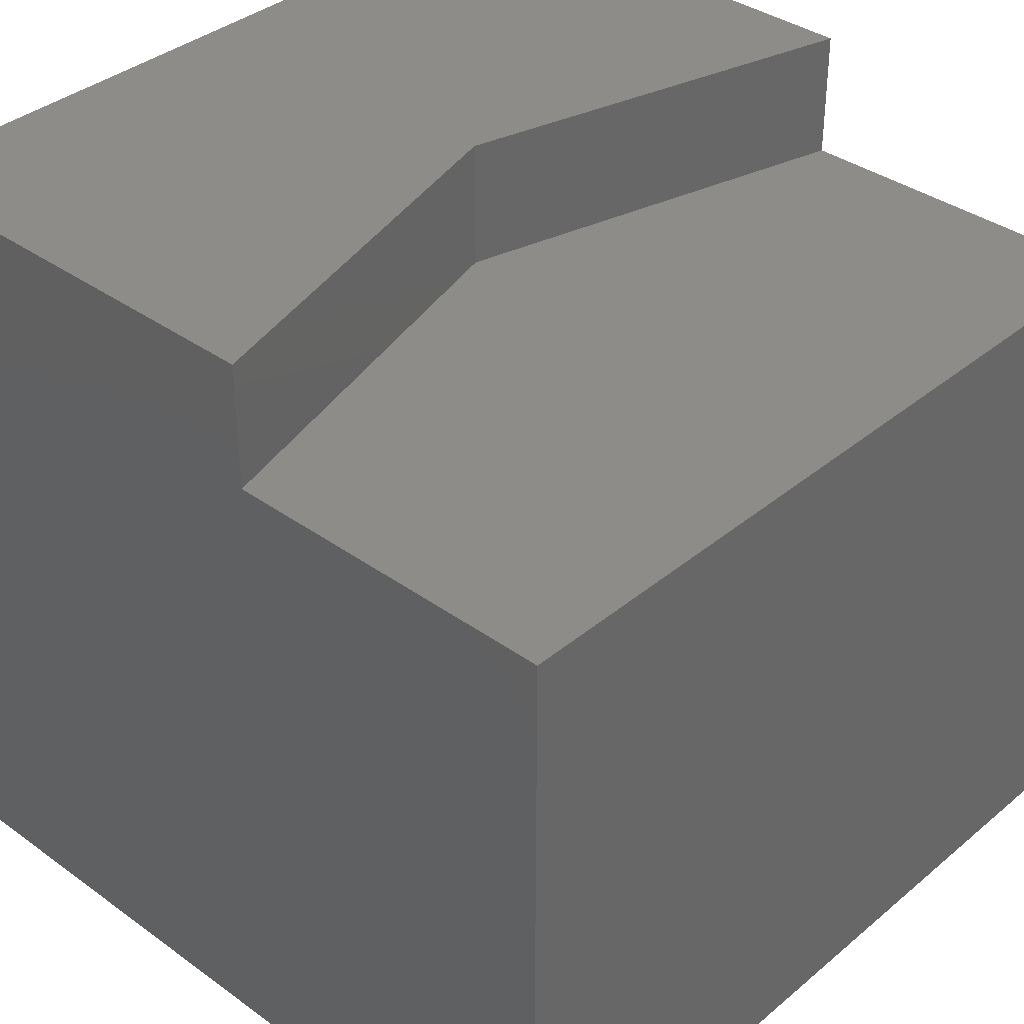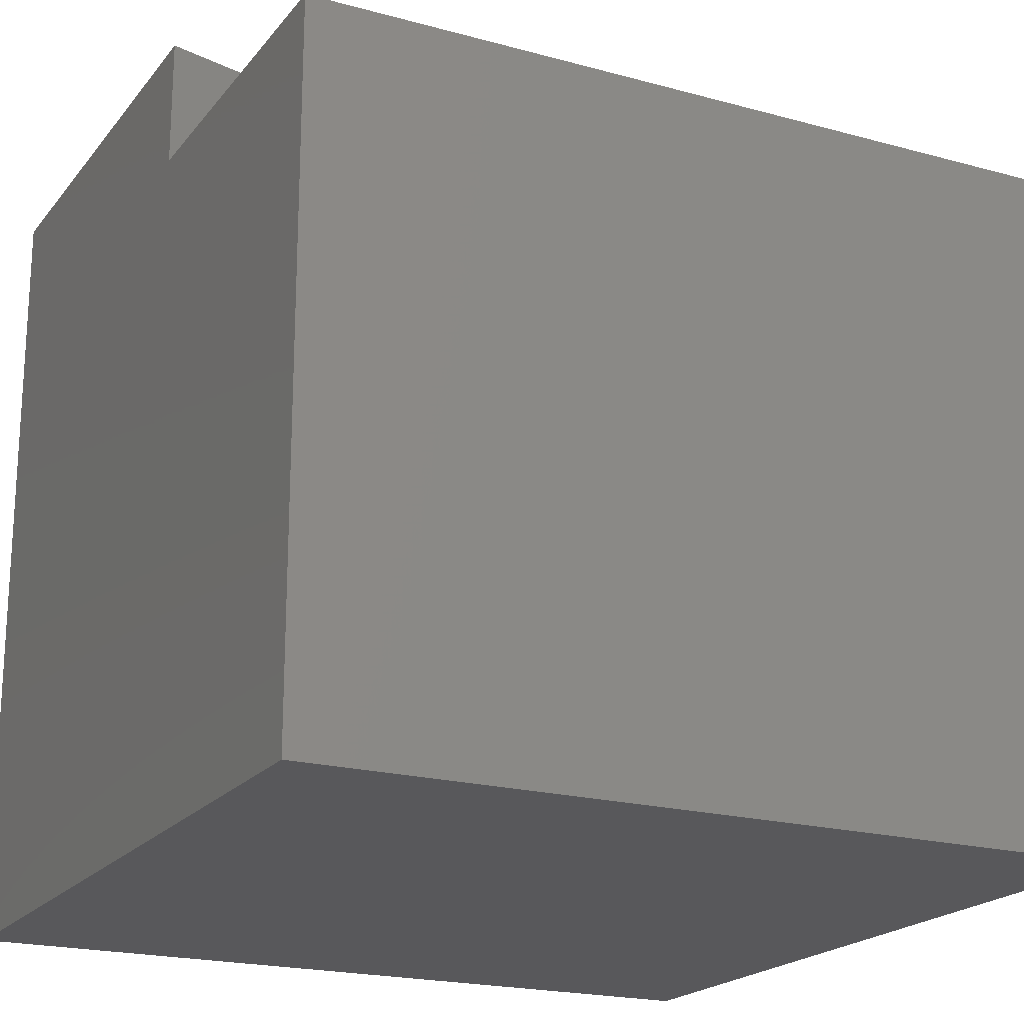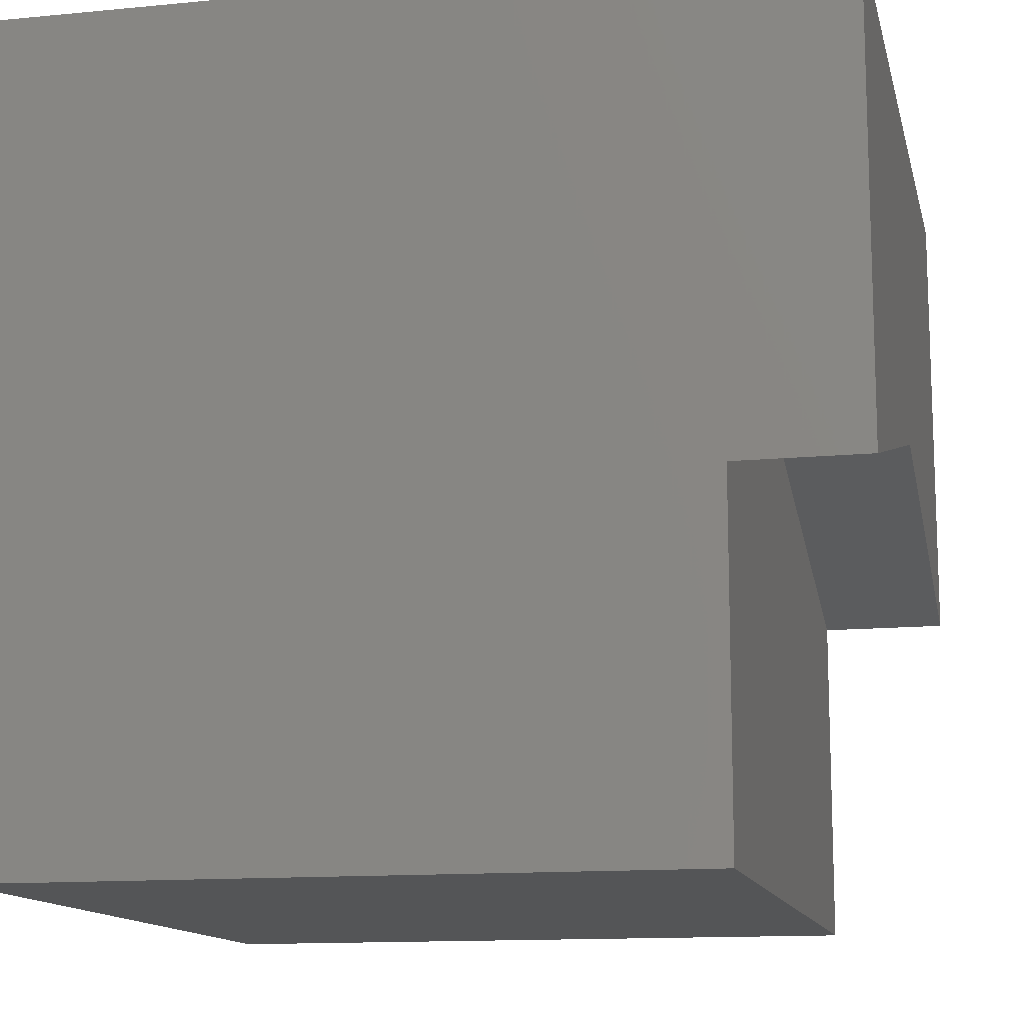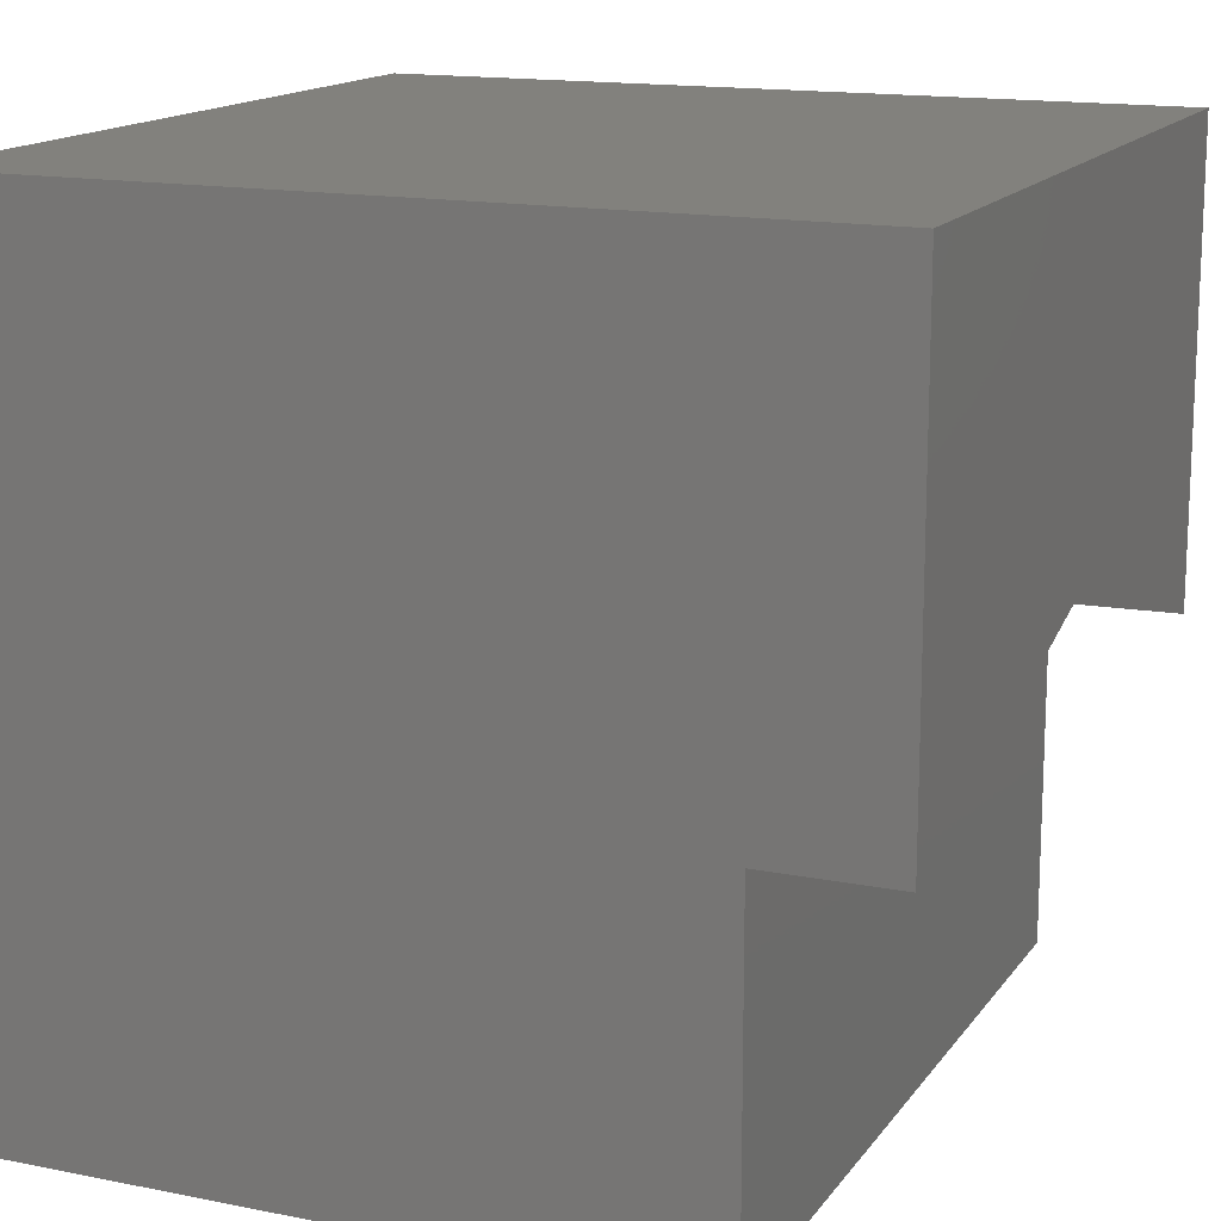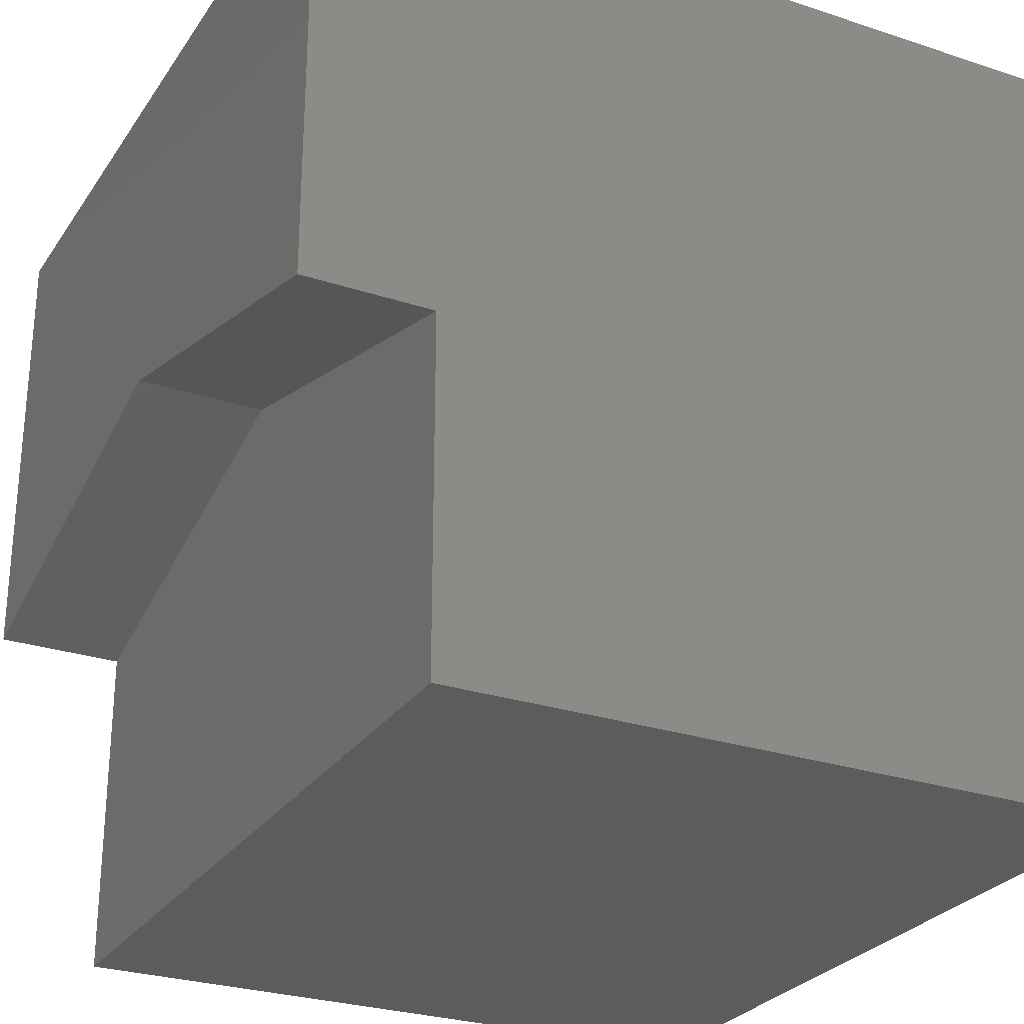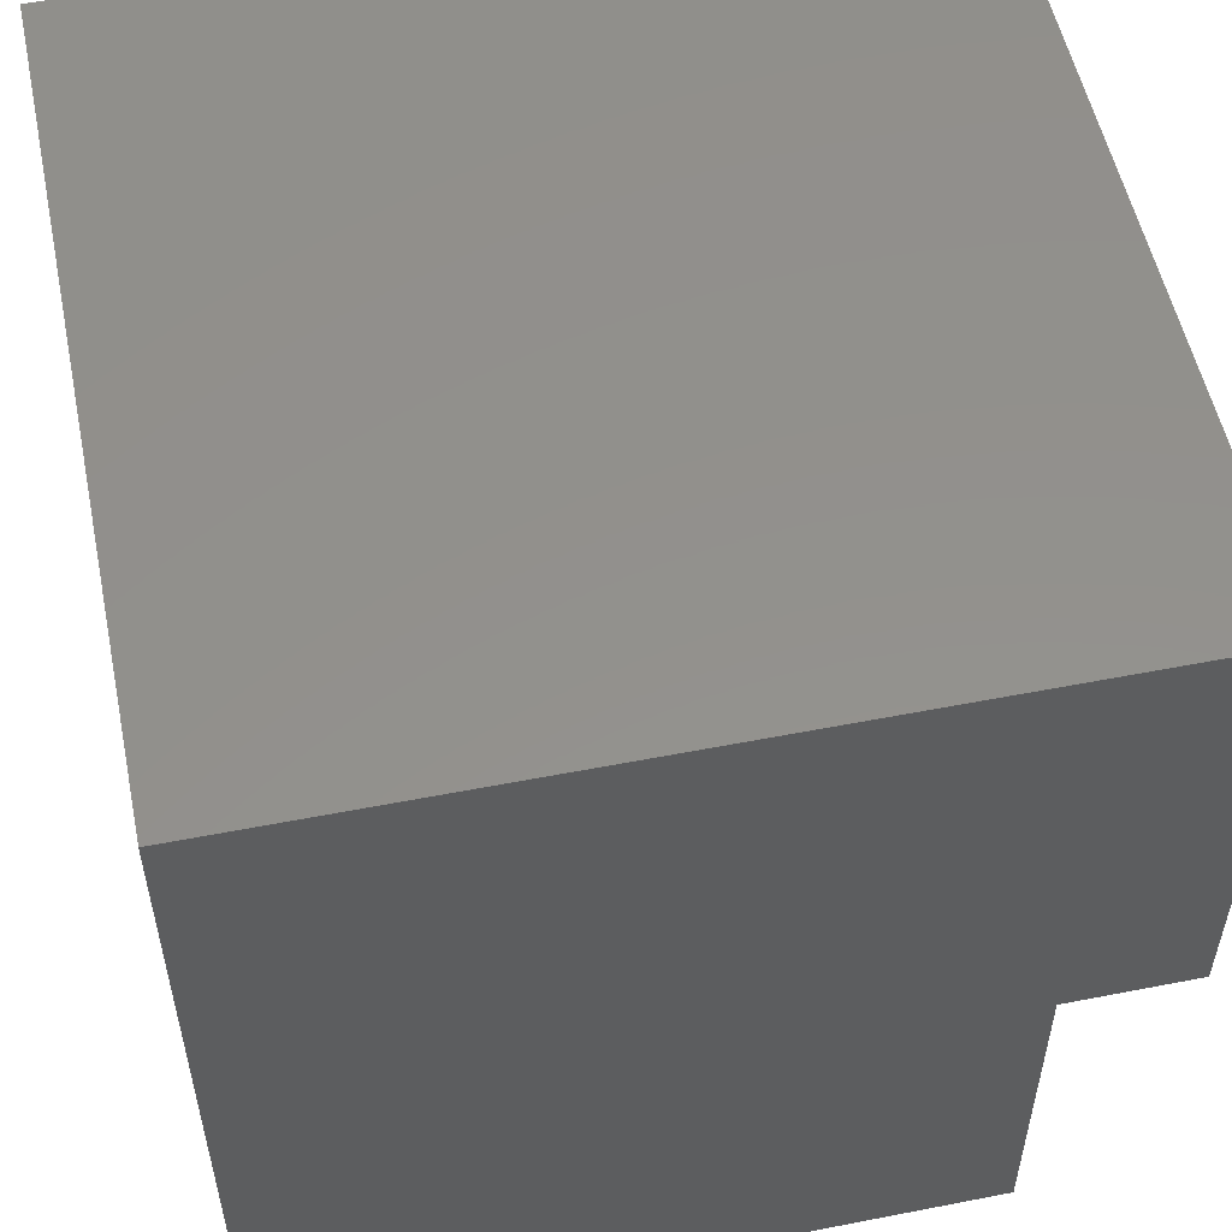
<metadata>
{"format":"stl","ext":"stl","renderer":"f3d","projection":"perspective","resolution":1024,"background":"white","views":[{"elev":36.8,"azim":-47.0,"up":"+Z"},{"elev":-20.2,"azim":-26.8,"up":"+Z"},{"elev":-13.0,"azim":-77.4,"up":"+Y"},{"elev":15.1,"azim":-66.9,"up":"+Y"},{"elev":-27.5,"azim":63.1,"up":"+Y"},{"elev":54.3,"azim":-101.7,"up":"+Y"}]}
</metadata>
<code>
# stl→obj: 14 verts, 24 faces
v 0 0 8.424
v 0 0 0
v 10 0 8.424
v 10 0 0
v 0 4.247 10
v 0 10 10
v 0 4.247 8.424
v 0 10 0
v 10 10 10
v 5 5.595 10
v 10 4.247 10
v 10 4.247 8.424
v 10 10 0
v 5 5.595 8.424
f 1 2 3
f 3 2 4
f 5 6 7
f 7 6 8
f 7 8 1
f 1 8 2
f 6 5 9
f 9 5 10
f 9 10 11
f 3 4 12
f 12 4 13
f 12 13 11
f 11 13 9
f 8 13 2
f 2 13 4
f 9 13 6
f 6 13 8
f 7 14 5
f 5 14 10
f 14 12 10
f 10 12 11
f 7 1 14
f 14 1 3
f 14 3 12

</code>
